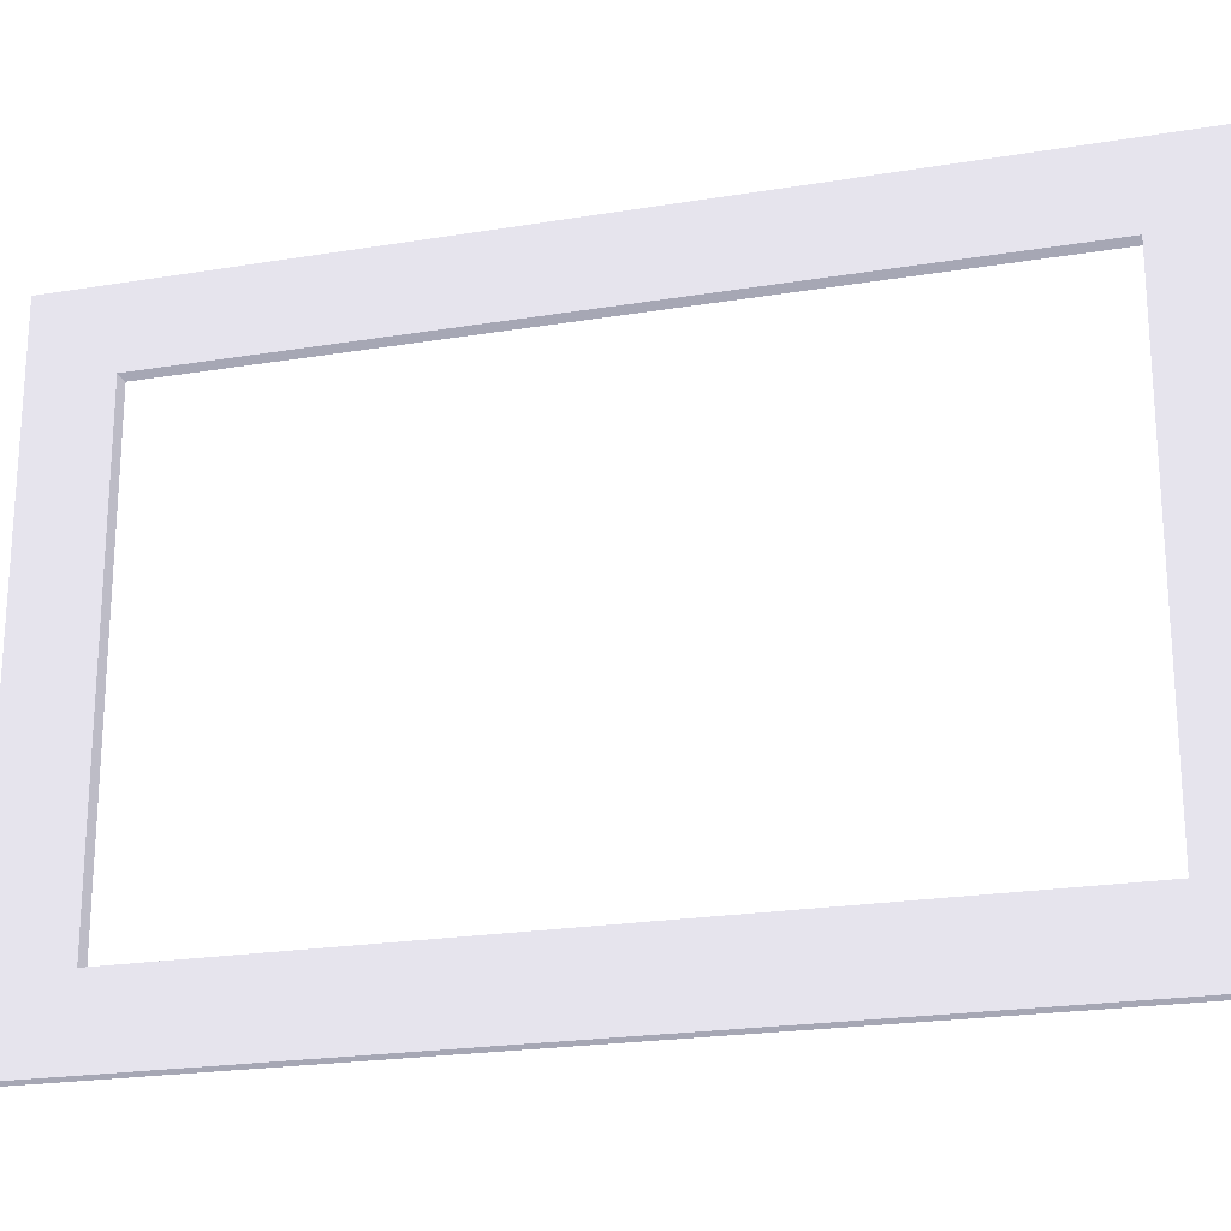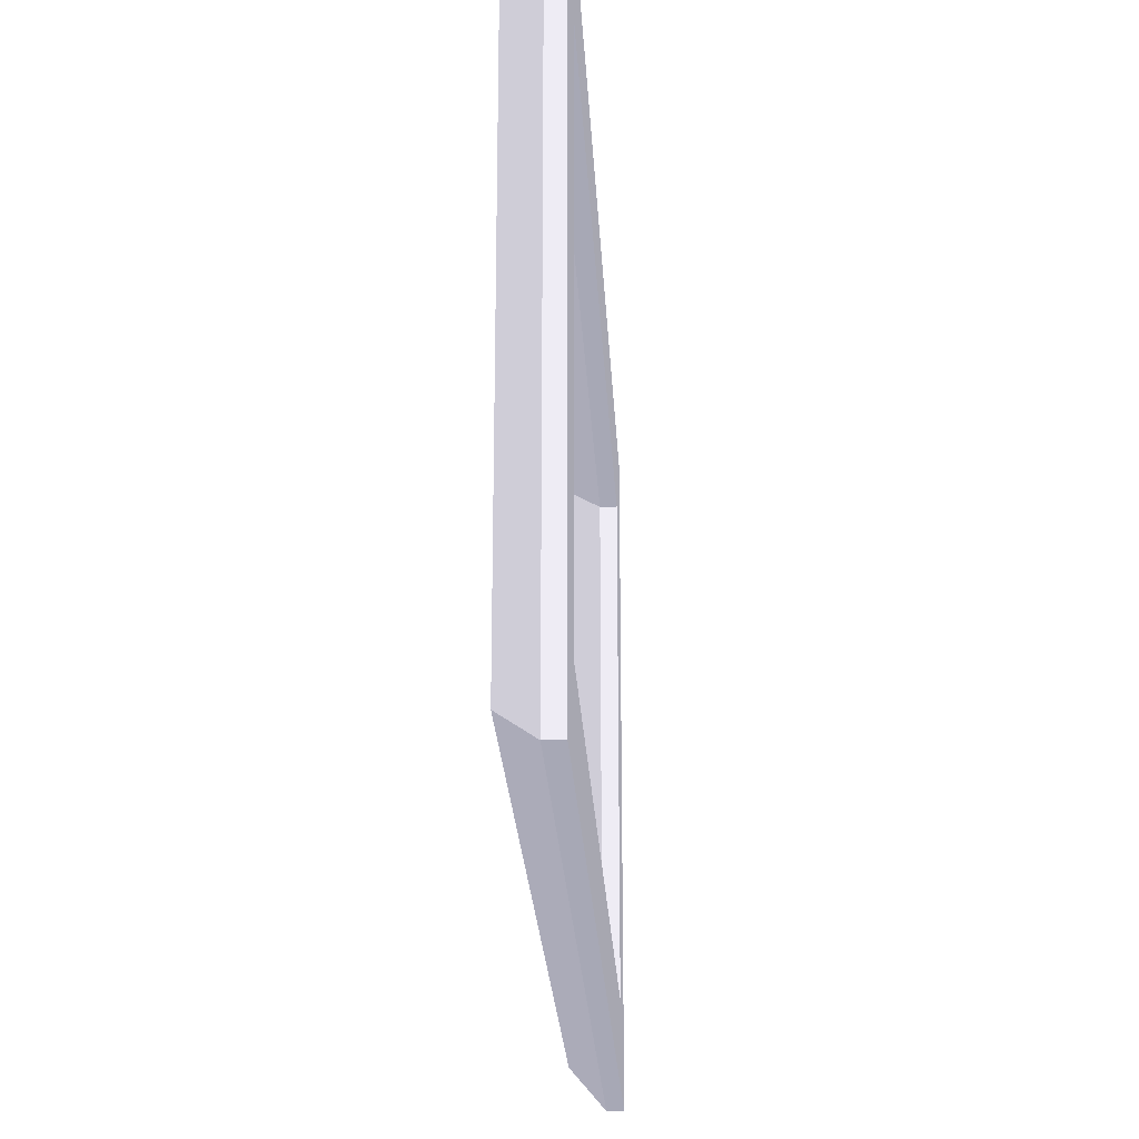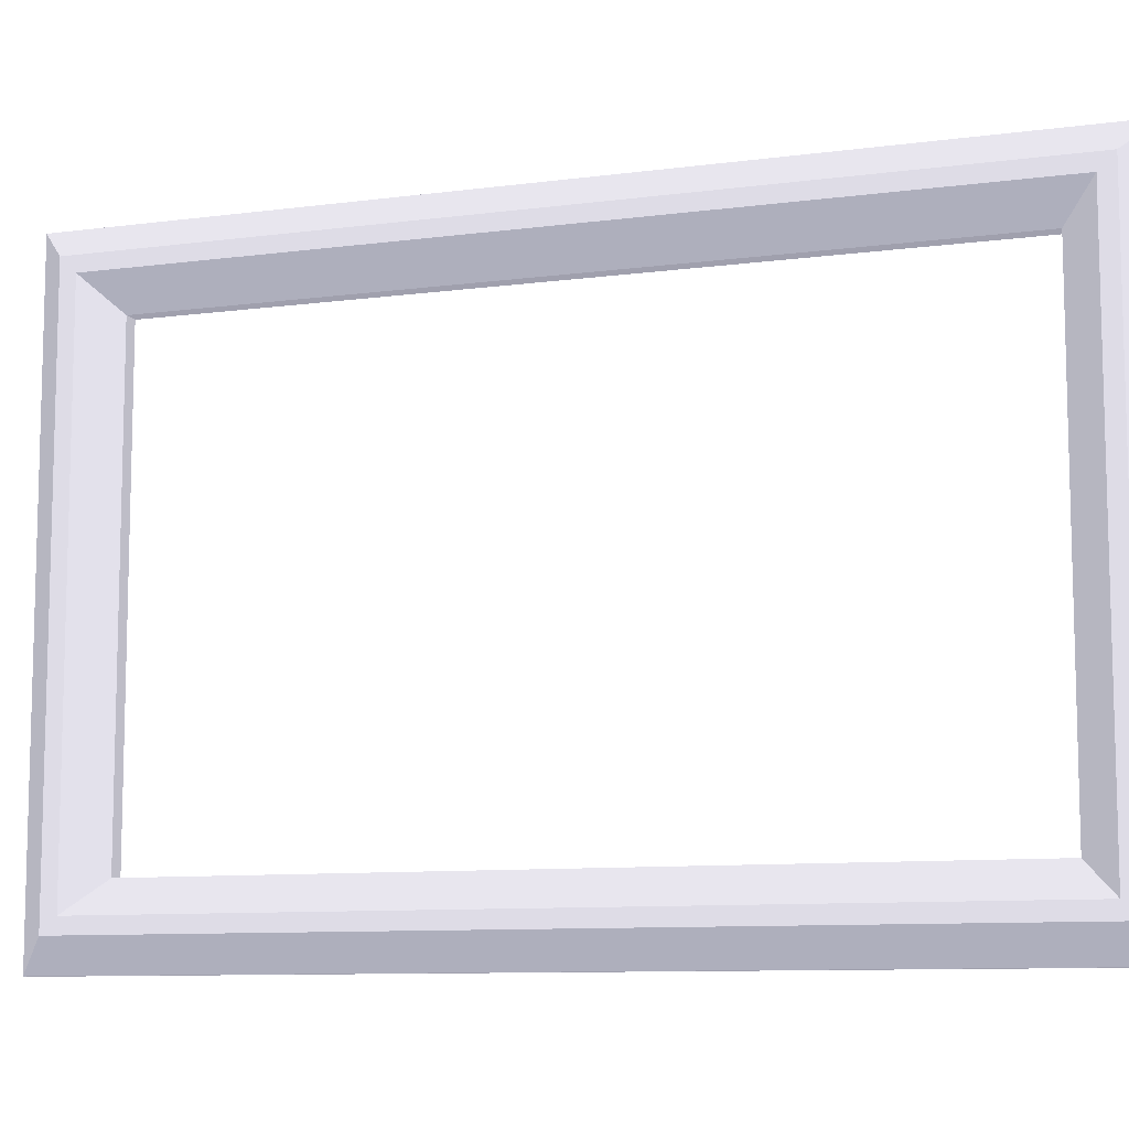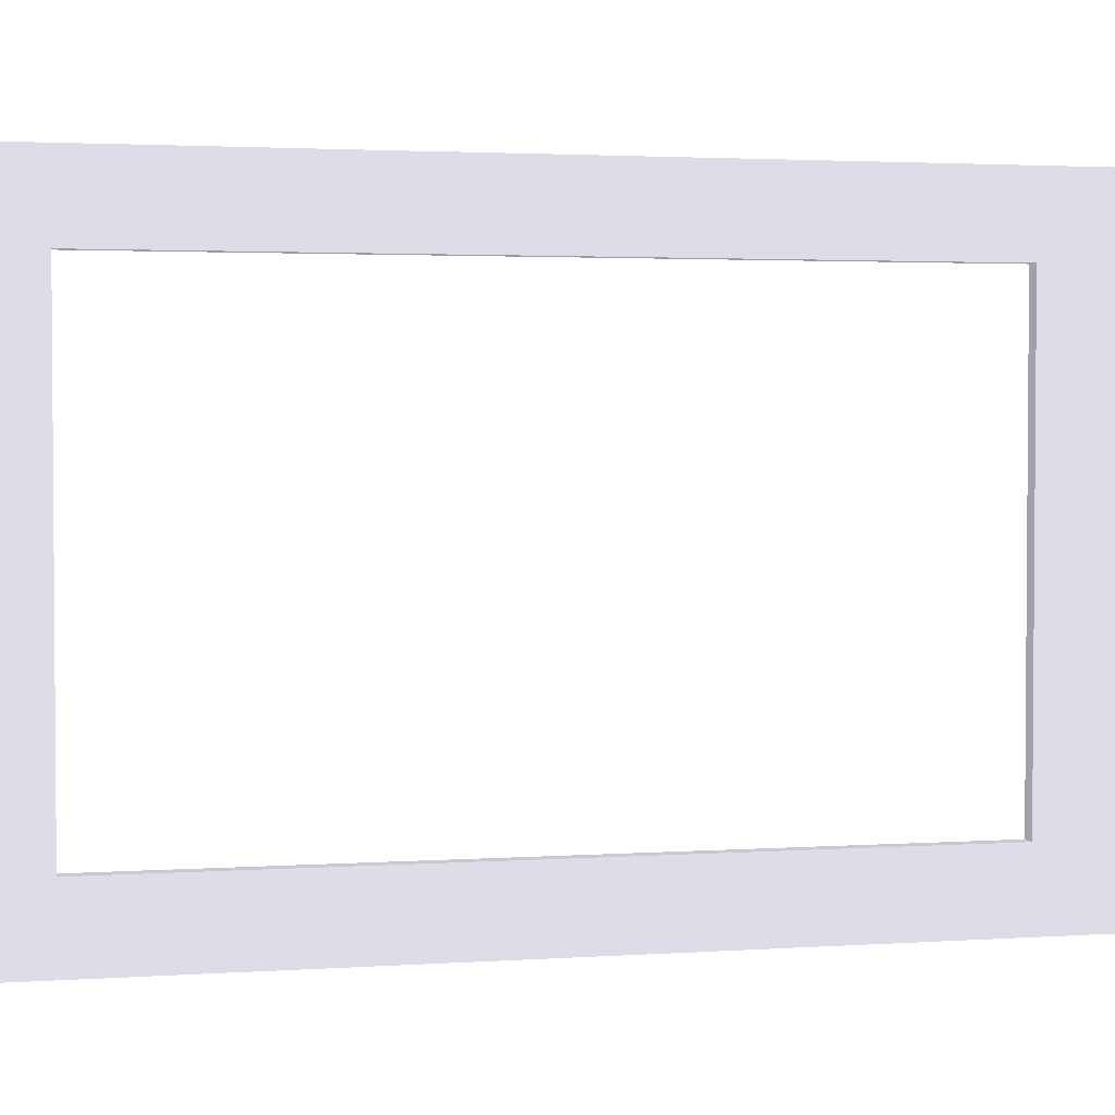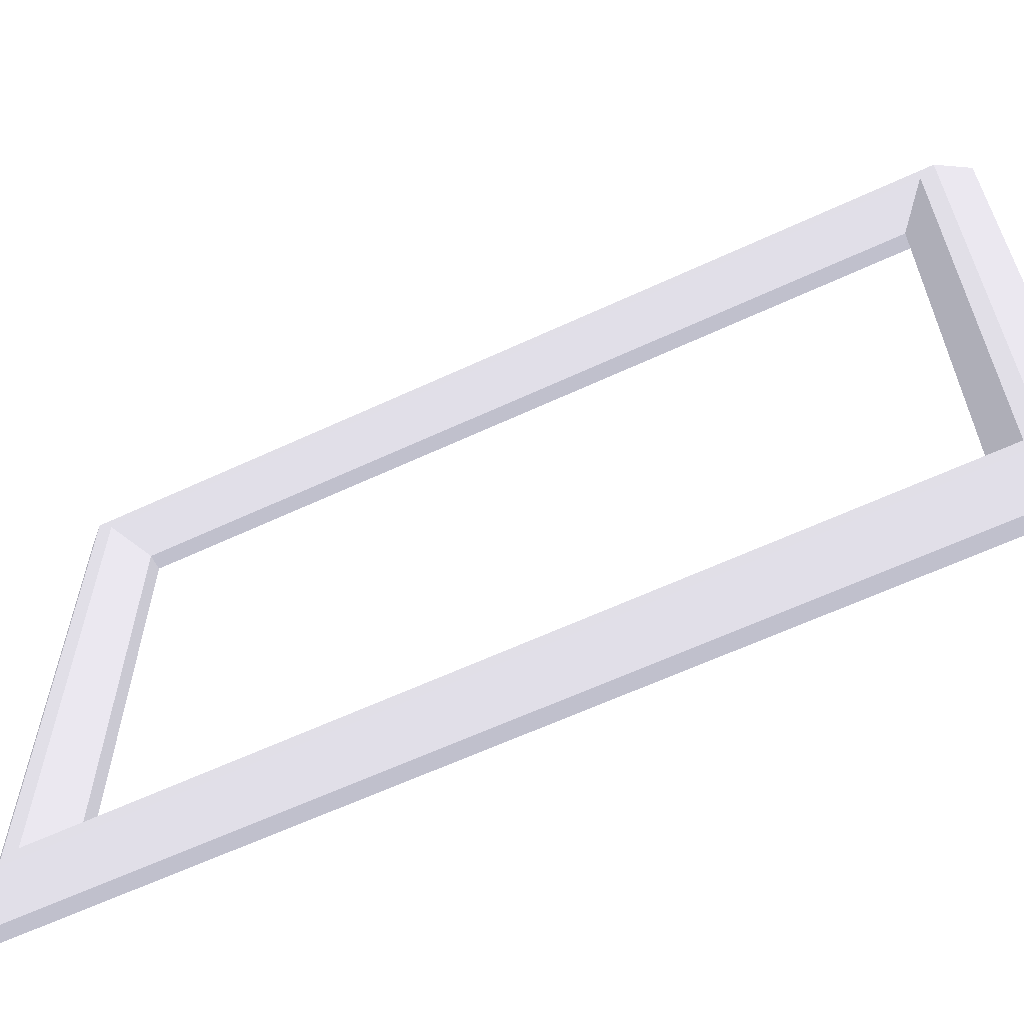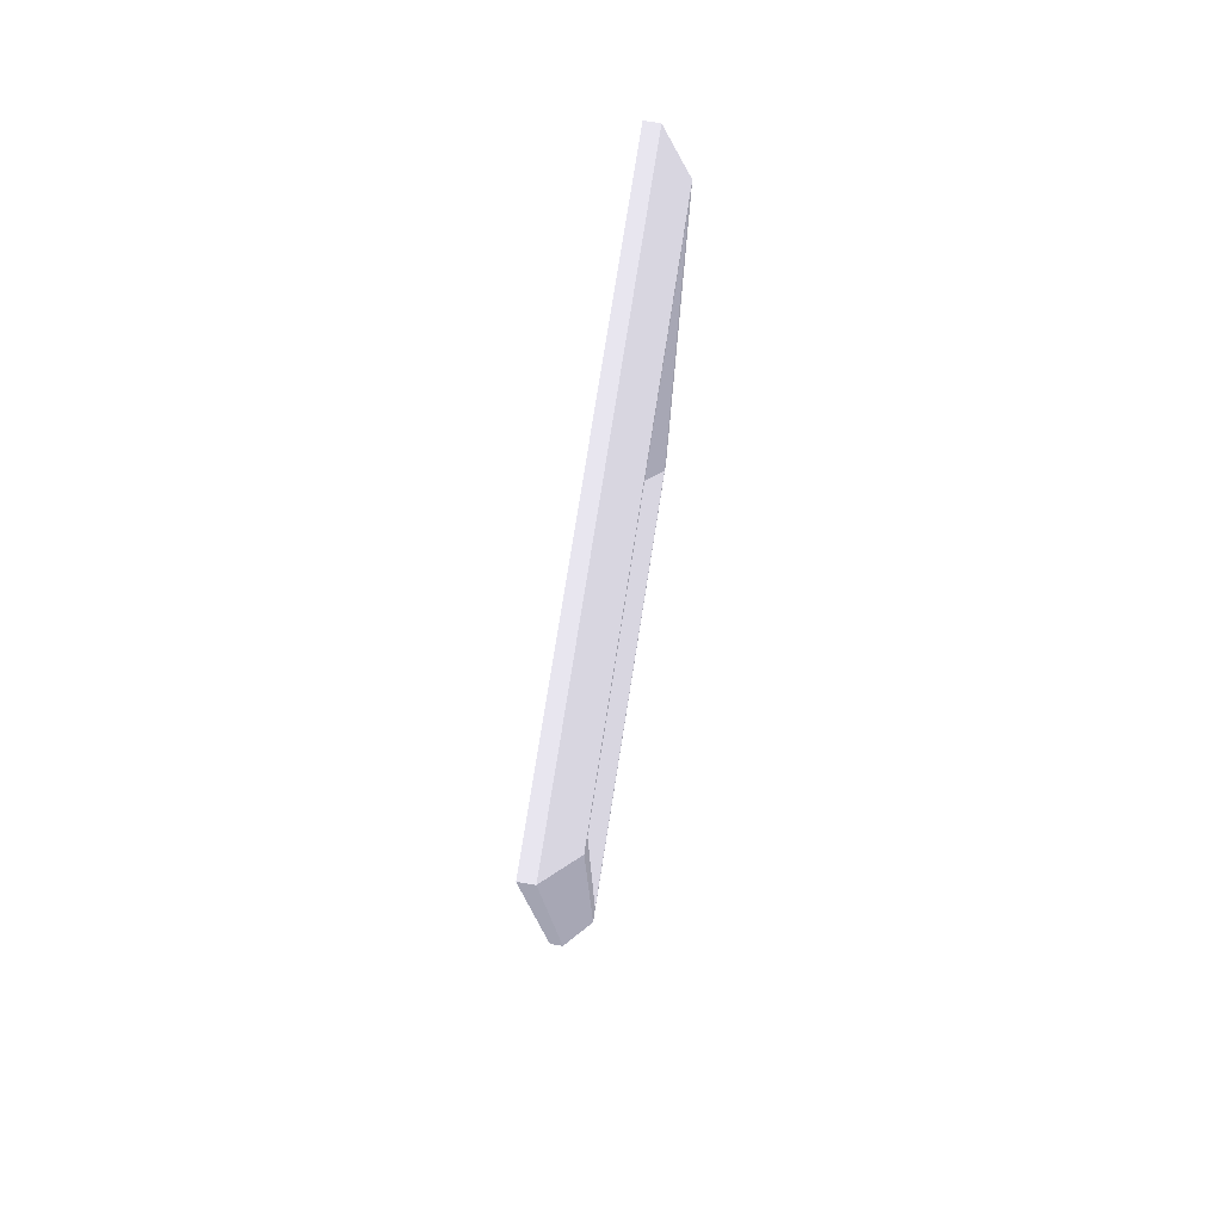
<metadata>
{"format":"obj","ext":"obj","renderer":"f3d","projection":"perspective","resolution":1024,"background":"white","views":[{"elev":-21.8,"azim":106.2,"up":"+Z"},{"elev":-23.7,"azim":3.0,"up":"+Z"},{"elev":-9.6,"azim":-70.9,"up":"+Z"},{"elev":2.6,"azim":76.9,"up":"+Z"},{"elev":-61.7,"azim":-64.6,"up":"+Z"},{"elev":78.5,"azim":-171.0,"up":"+Y"}]}
</metadata>
<code>
g computer_frame
v 8.727 3.2 2.9 0.4941 0.4941 0.5255
v 8.727 3.2 3.3 0.4941 0.4941 0.5255
v 8.707 3.22 3.28 0.4941 0.4941 0.5255
v 8.707 3.22 2.92 0.4941 0.4941 0.5255
v 8.727 3.8 3.3 0.4941 0.4941 0.5255
v 8.707 3.78 3.28 0.4941 0.4941 0.5255
v 8.727 3.8 2.9 0.4941 0.4941 0.5255
v 8.707 3.78 2.92 0.4941 0.4941 0.5255
v 8.737 3.2 2.9 0.4941 0.4941 0.5255
v 8.737 3.2 3.3 0.4941 0.4941 0.5255
v 8.737 3.8 2.9 0.4941 0.4941 0.5255
v 8.737 3.8 3.3 0.4941 0.4941 0.5255
v 8.737 3.25 3.25 0.4941 0.4941 0.5255
v 8.737 3.25 2.95 0.4941 0.4941 0.5255
v 8.737 3.75 2.95 0.4941 0.4941 0.5255
v 8.737 3.75 3.25 0.4941 0.4941 0.5255
v 8.727 3.75 3.25 0.4941 0.4941 0.5255
v 8.727 3.75 2.95 0.4941 0.4941 0.5255
v 8.727 3.25 2.95 0.4941 0.4941 0.5255
v 8.707 3.77 2.93 0.4941 0.4941 0.5255
v 8.707 3.23 2.93 0.4941 0.4941 0.5255
v 8.727 3.25 3.25 0.4941 0.4941 0.5255
v 8.707 3.23 3.27 0.4941 0.4941 0.5255
v 8.707 3.77 3.27 0.4941 0.4941 0.5255
f 1 2 3
f 3 4 1
f 2 5 6
f 6 3 2
f 7 1 4
f 4 8 7
f 5 7 8
f 8 6 5
f 9 10 2
f 2 1 9
f 11 9 1
f 1 7 11
f 12 11 7
f 7 5 12
f 10 12 5
f 5 2 10
f 12 10 13
f 10 9 14
f 14 13 10
f 9 11 15
f 11 12 16
f 15 14 9
f 13 16 12
f 16 15 11
f 15 16 17
f 17 18 15
f 14 15 18
f 18 19 14
f 20 21 19
f 19 18 20
f 13 14 19
f 19 22 13
f 6 8 20
f 8 4 21
f 4 3 23
f 3 6 24
f 21 20 8
f 24 23 3
f 23 21 4
f 20 24 6
f 24 20 18
f 18 17 24
f 21 23 22
f 22 19 21
f 23 24 17
f 17 22 23
f 16 13 22
f 22 17 16

</code>
